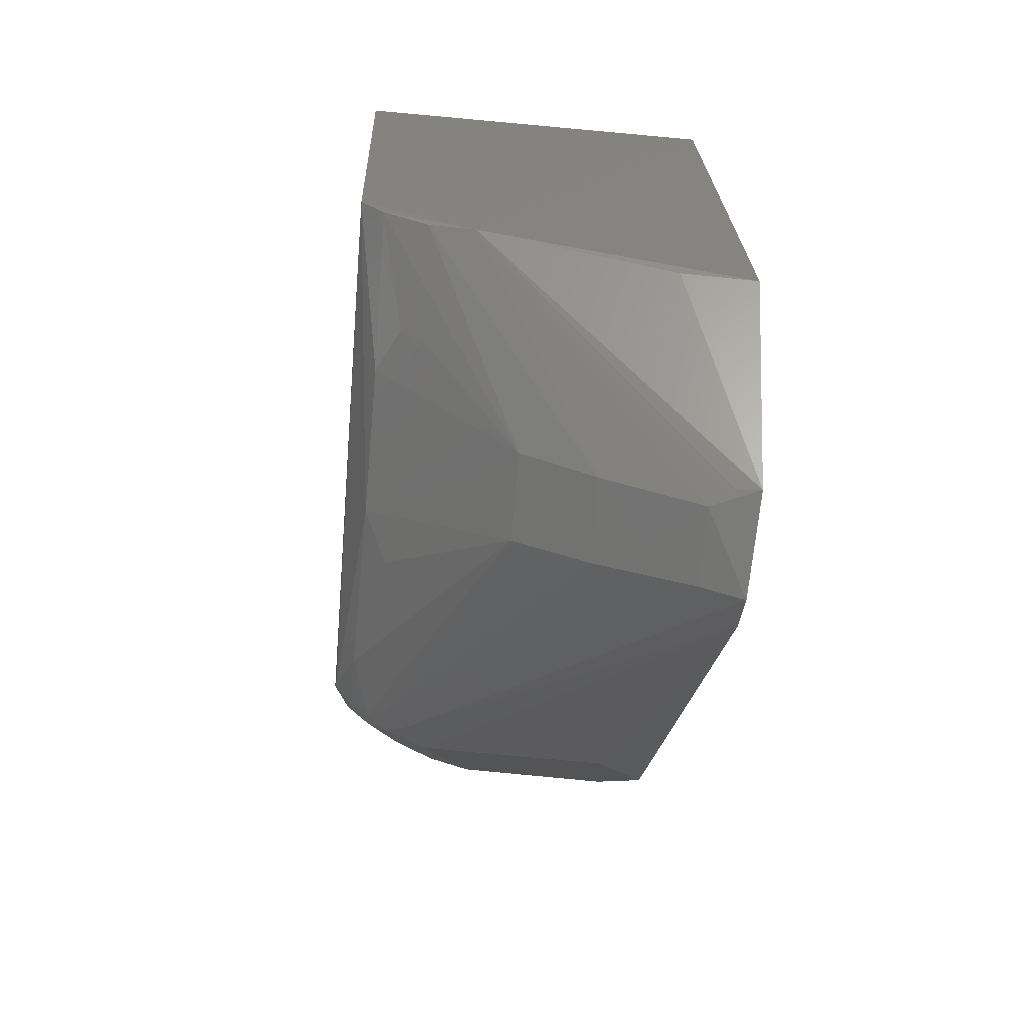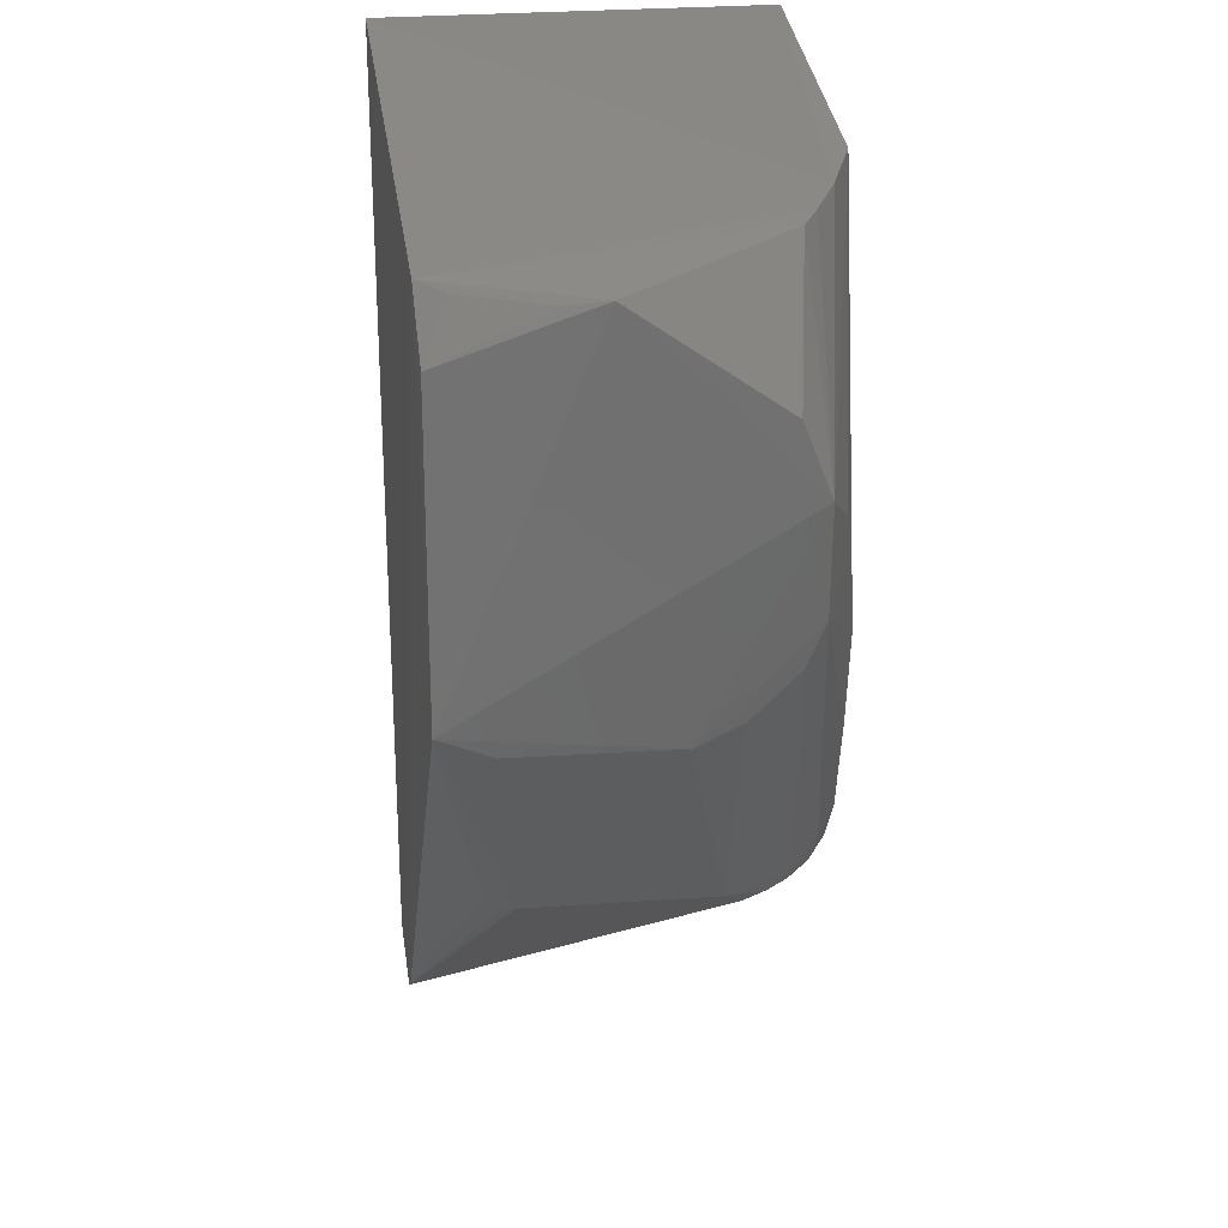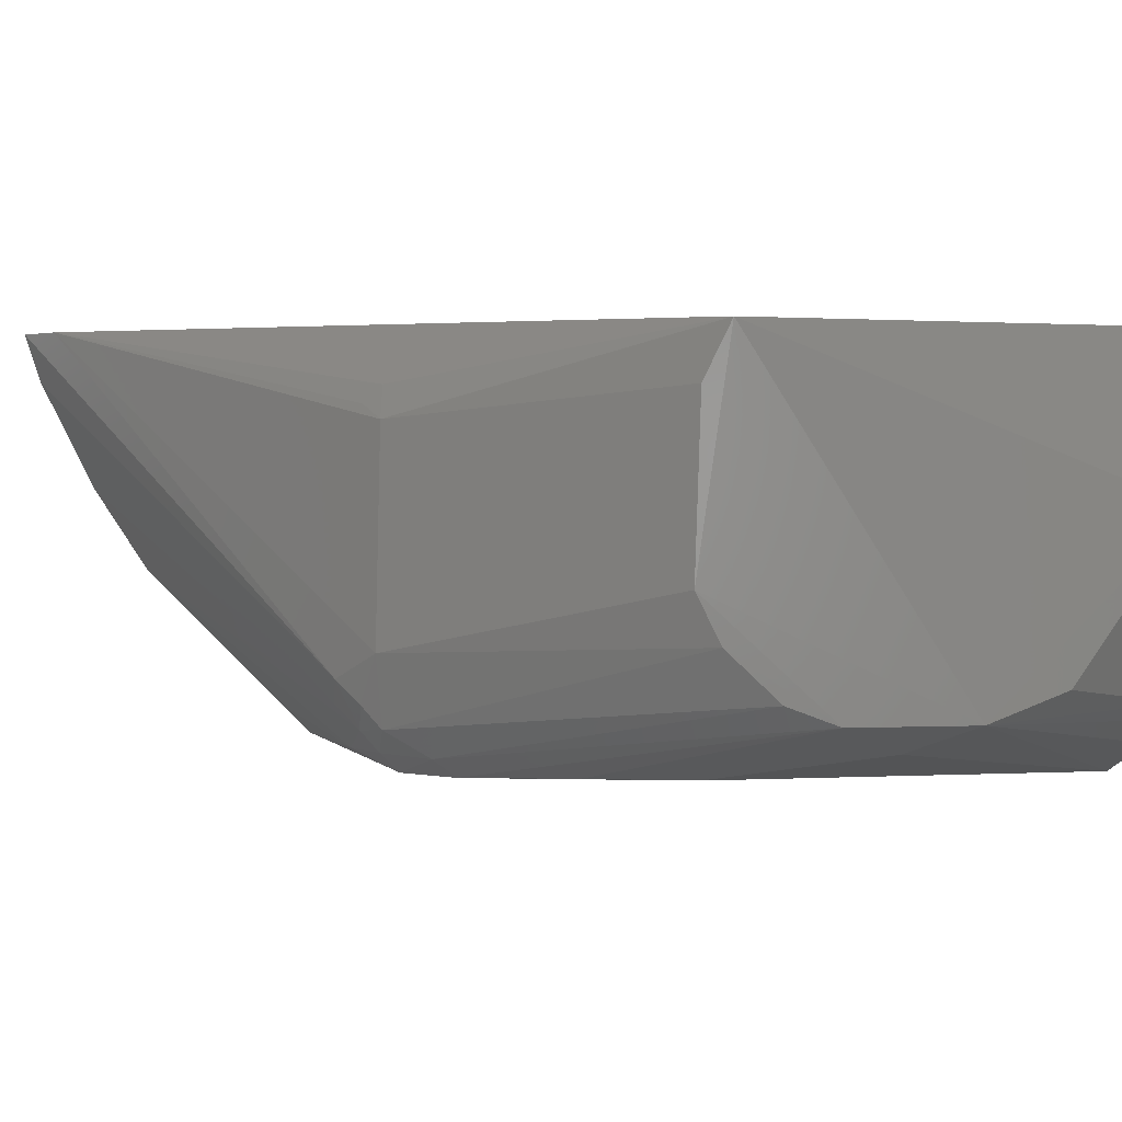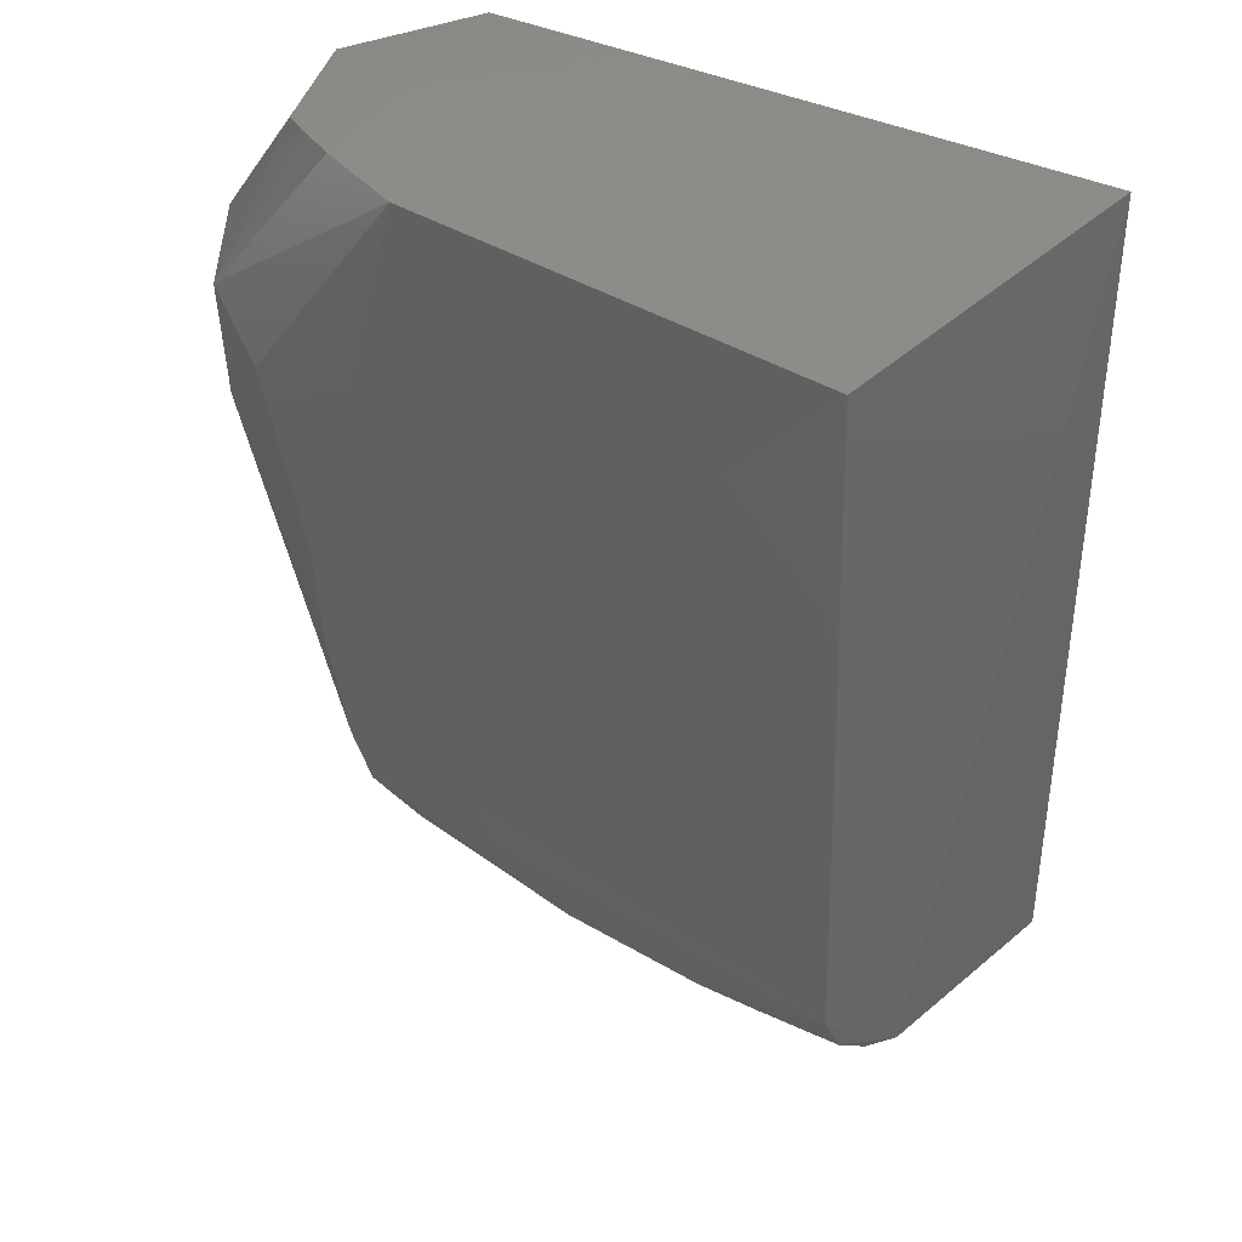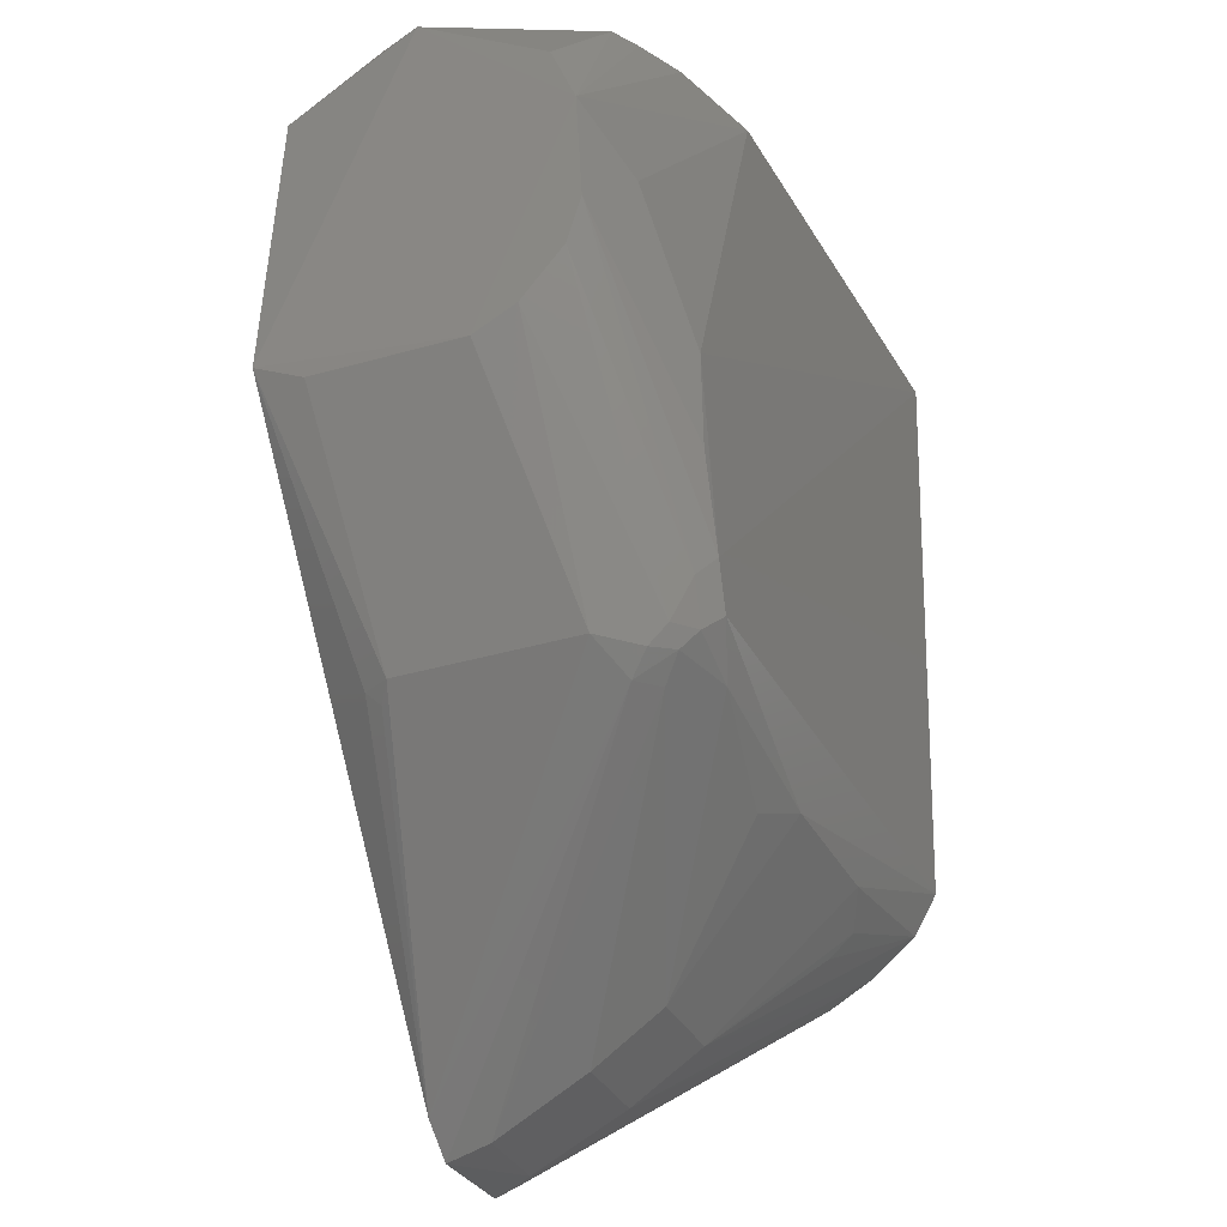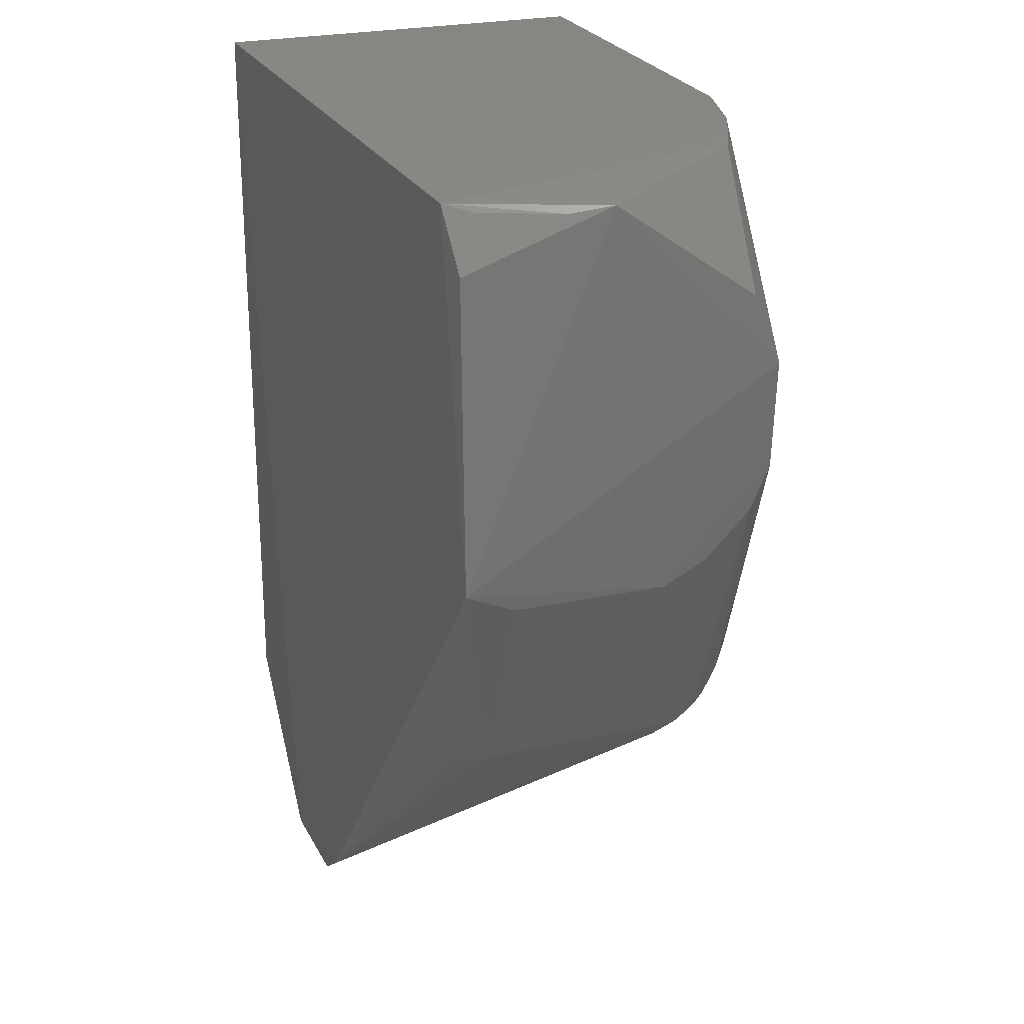
<metadata>
{"format":"stl","ext":"stl","renderer":"f3d","projection":"perspective","resolution":1024,"background":"white","views":[{"elev":-71.6,"azim":84.8,"up":"+Z"},{"elev":28.2,"azim":-96.7,"up":"+Z"},{"elev":-0.1,"azim":-97.1,"up":"+Y"},{"elev":35.5,"azim":38.0,"up":"+Z"},{"elev":-34.7,"azim":-65.9,"up":"+Z"},{"elev":23.9,"azim":-111.5,"up":"+Z"}]}
</metadata>
<code>
# stl→obj: 57 verts, 110 faces
v -4.241 5.35 -16.07
v -2.032 5.236 -3.64
v -2.173 5.265 -14.06
v -9.276 0.5777 -3.566
v -2.03 -0.119 -3.634
v -2 1.724 -13.28
v -2.031 0.1828 -11.94
v -10.82 5.091 -3.841
v -9.244 0.2606 -11.29
v -2.186 4.288 -13.95
v -10.32 1.082 -3.625
v -11.57 3.157 -3.863
v -11.44 3.714 -3.946
v -11.36 5.053 -4.602
v -6.088 5.307 -15.78
v -5.604 5.316 -16.15
v -8.004 0.1713 -3.606
v -2.034 0.5043 -12.49
v -9.933 0.8771 -3.6
v -11.67 0.9296 -6.1
v -11.03 4.743 -3.929
v -11.55 5.086 -8.68
v -9.697 0.2409 -8.696
v -5.596 3.464 -15.32
v -4.489 3.455 -15.34
v -5.612 2.491 -14.69
v -4.526 4.741 -15.99
v -4.458 2.483 -14.7
v -9.214 1.335 -12.61
v -6.03 0.5712 -12.77
v -11.64 1.286 -5.184
v -9.726 4.118 -12.15
v -11.49 4.411 -9.002
v -10.7 0.572 -6.737
v -11.53 0.9078 -7.549
v -8.937 1.056 -12.61
v -9.187 0.7803 -12.34
v -4.283 5.039 -15.99
v -5.552 4.75 -15.97
v -2.052 1.108 -12.99
v -8.369 0.5439 -12.4
v -4.077 0.5635 -12.77
v -9.426 0.4777 -11.58
v -11.47 1.131 -8.149
v -9.687 1.628 -12.2
v -11.44 2.314 -9.066
v -9.523 4.502 -12.12
v -9.593 0.2651 -9.987
v -6.652 0.8833 -13.04
v -8.966 0.3021 -11.89
v -3.449 0.8641 -13.04
v -9.4 1.067 -12.35
v -11.43 1.726 -8.776
v -9.488 4.295 -12.33
v -9.151 0.5307 -12.13
v -3.491 1.182 -13.35
v -9.419 0.7938 -12.11
f 1 2 3
f 4 5 2
f 6 2 5
f 6 5 7
f 6 3 2
f 8 4 2
f 8 2 1
f 9 7 5
f 10 6 1
f 10 1 3
f 10 3 6
f 11 8 12
f 13 14 12
f 13 12 8
f 15 8 1
f 15 1 16
f 17 5 4
f 18 6 7
f 19 4 8
f 19 8 11
f 20 19 11
f 20 4 19
f 20 17 4
f 21 13 8
f 21 8 14
f 21 14 13
f 22 14 8
f 22 8 15
f 22 12 14
f 22 20 12
f 23 9 5
f 23 5 17
f 24 25 26
f 27 16 1
f 27 6 25
f 27 25 24
f 28 26 25
f 29 15 16
f 30 26 28
f 31 20 11
f 31 11 12
f 31 12 20
f 32 33 22
f 34 23 17
f 34 17 20
f 34 35 23
f 34 20 35
f 36 24 26
f 36 26 37
f 36 37 29
f 38 27 1
f 38 1 6
f 38 6 27
f 39 27 24
f 39 16 27
f 39 29 16
f 39 36 29
f 39 24 36
f 40 28 25
f 40 25 6
f 40 6 18
f 40 18 28
f 41 37 26
f 42 18 7
f 42 7 30
f 42 30 28
f 43 35 44
f 43 9 35
f 45 33 32
f 45 32 15
f 45 15 29
f 46 22 33
f 46 33 45
f 46 35 20
f 46 20 22
f 47 32 22
f 47 22 15
f 48 35 9
f 48 9 23
f 48 23 35
f 49 41 26
f 49 26 30
f 49 30 41
f 50 9 43
f 50 7 9
f 50 41 30
f 50 30 7
f 51 42 28
f 51 18 42
f 52 45 29
f 52 29 37
f 53 46 45
f 53 44 35
f 53 35 46
f 54 47 15
f 54 15 32
f 54 32 47
f 55 37 41
f 55 41 50
f 55 50 43
f 56 51 28
f 56 28 18
f 56 18 51
f 57 43 44
f 57 44 53
f 57 53 45
f 57 45 52
f 57 55 43
f 57 52 37
f 57 37 55

</code>
